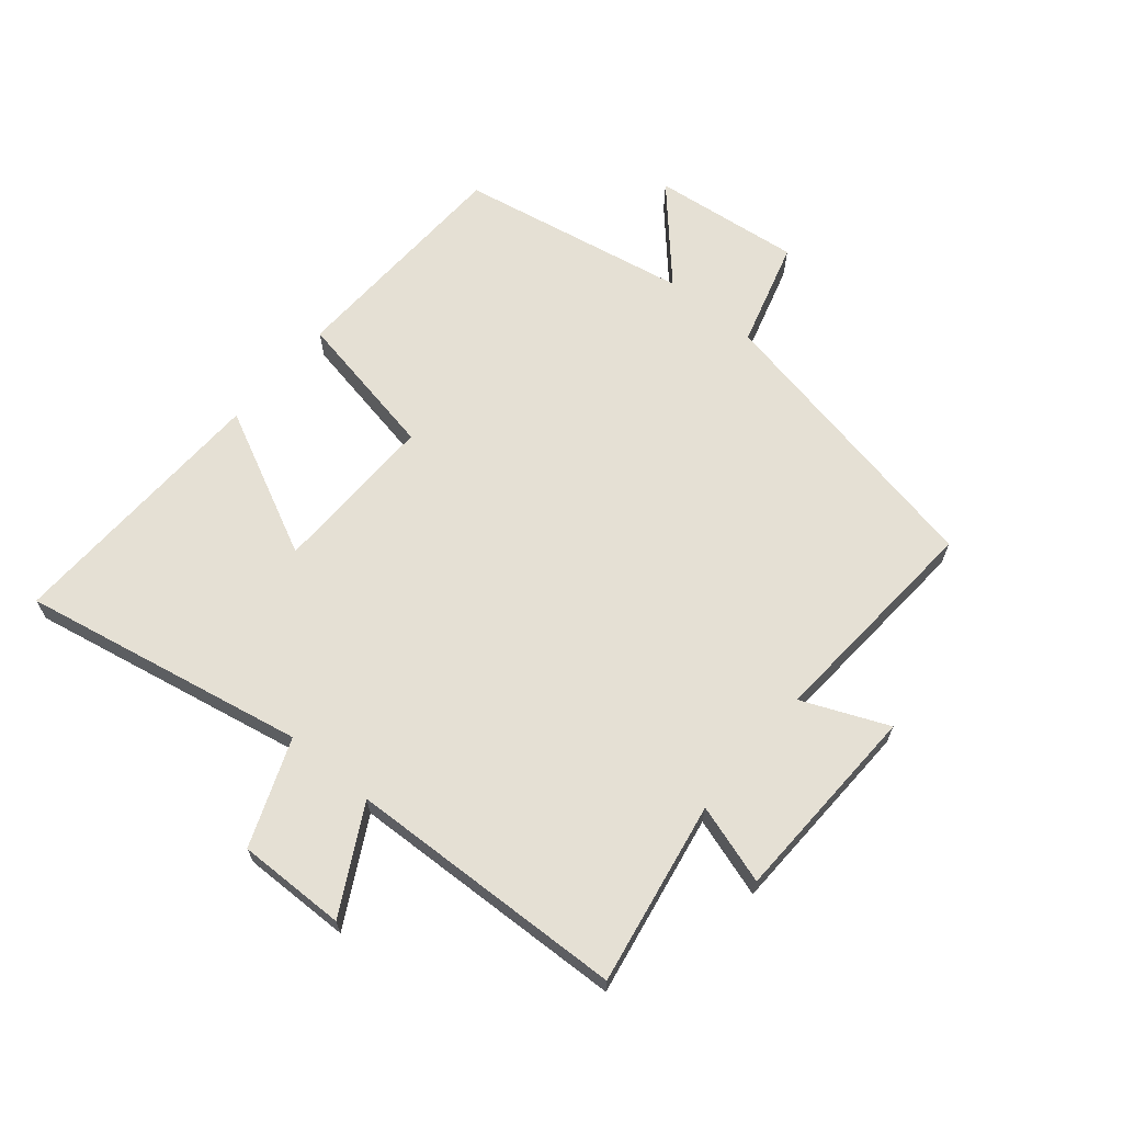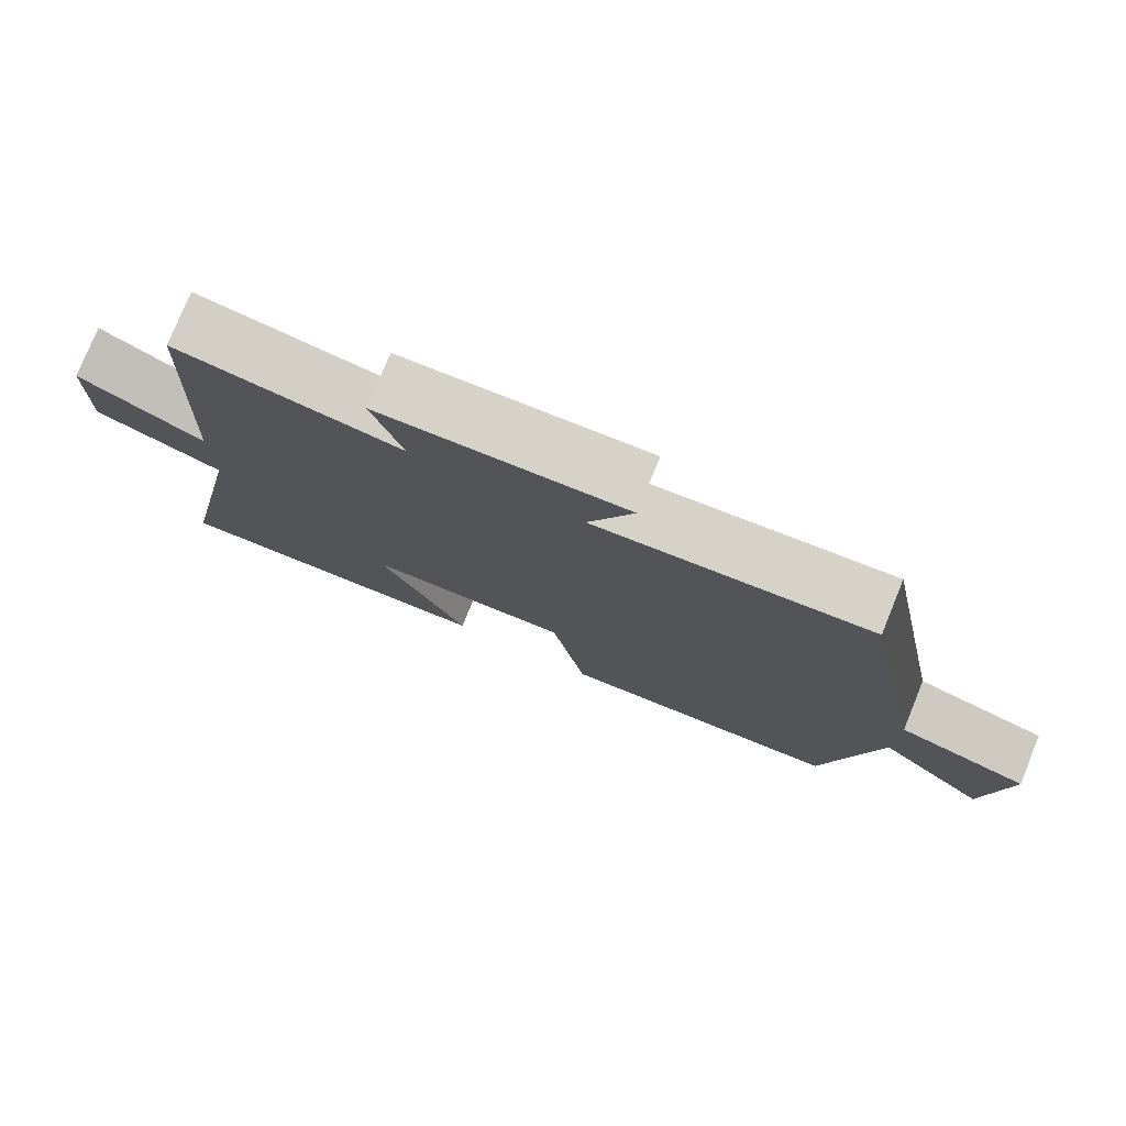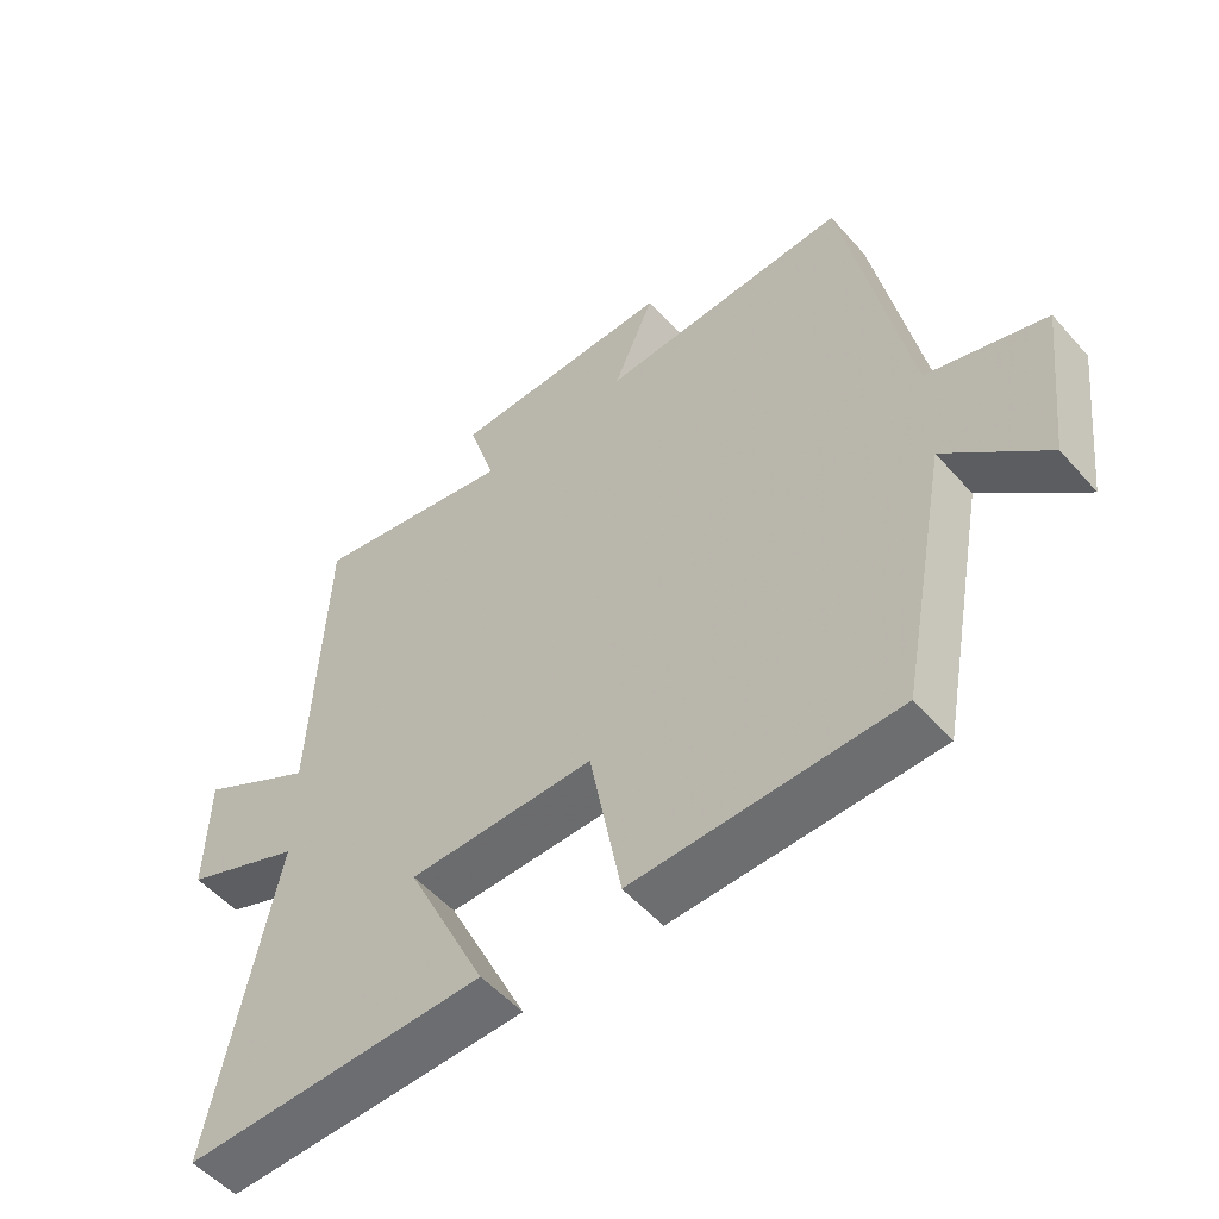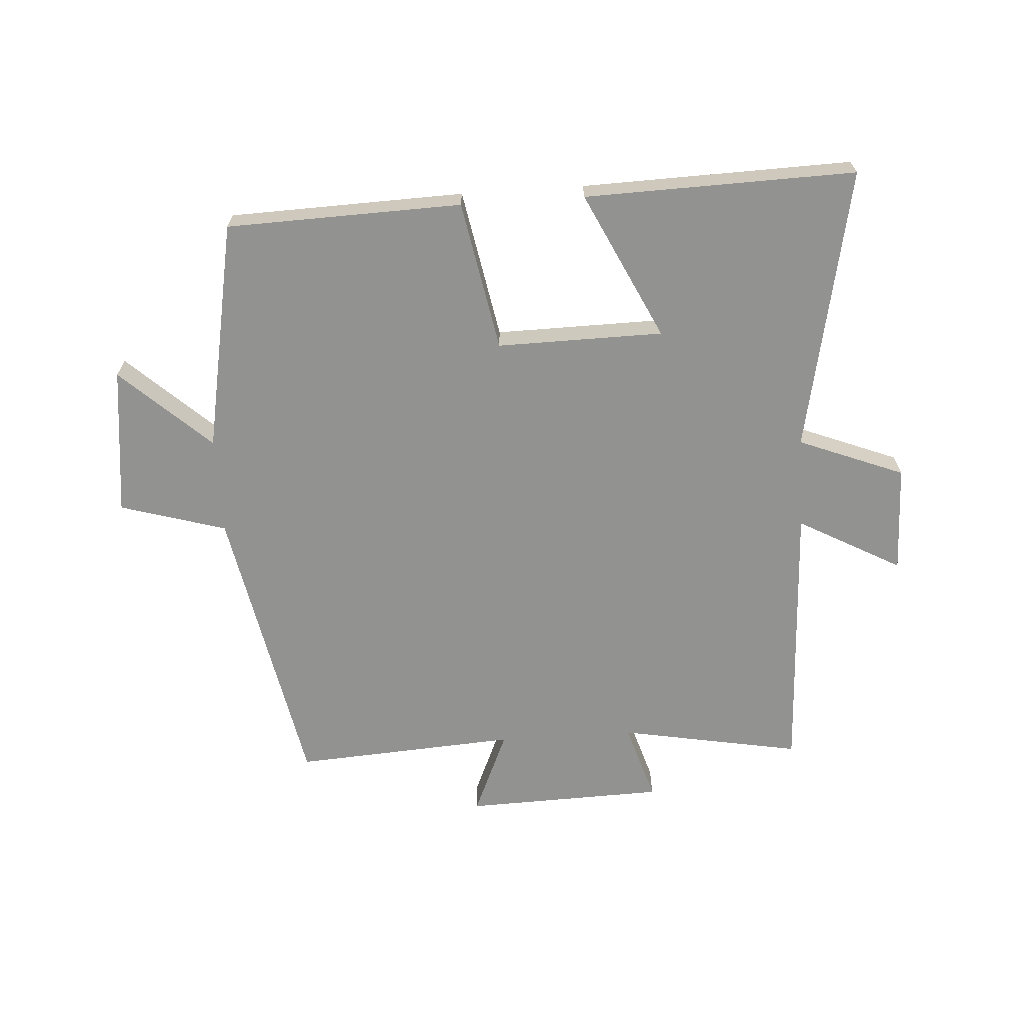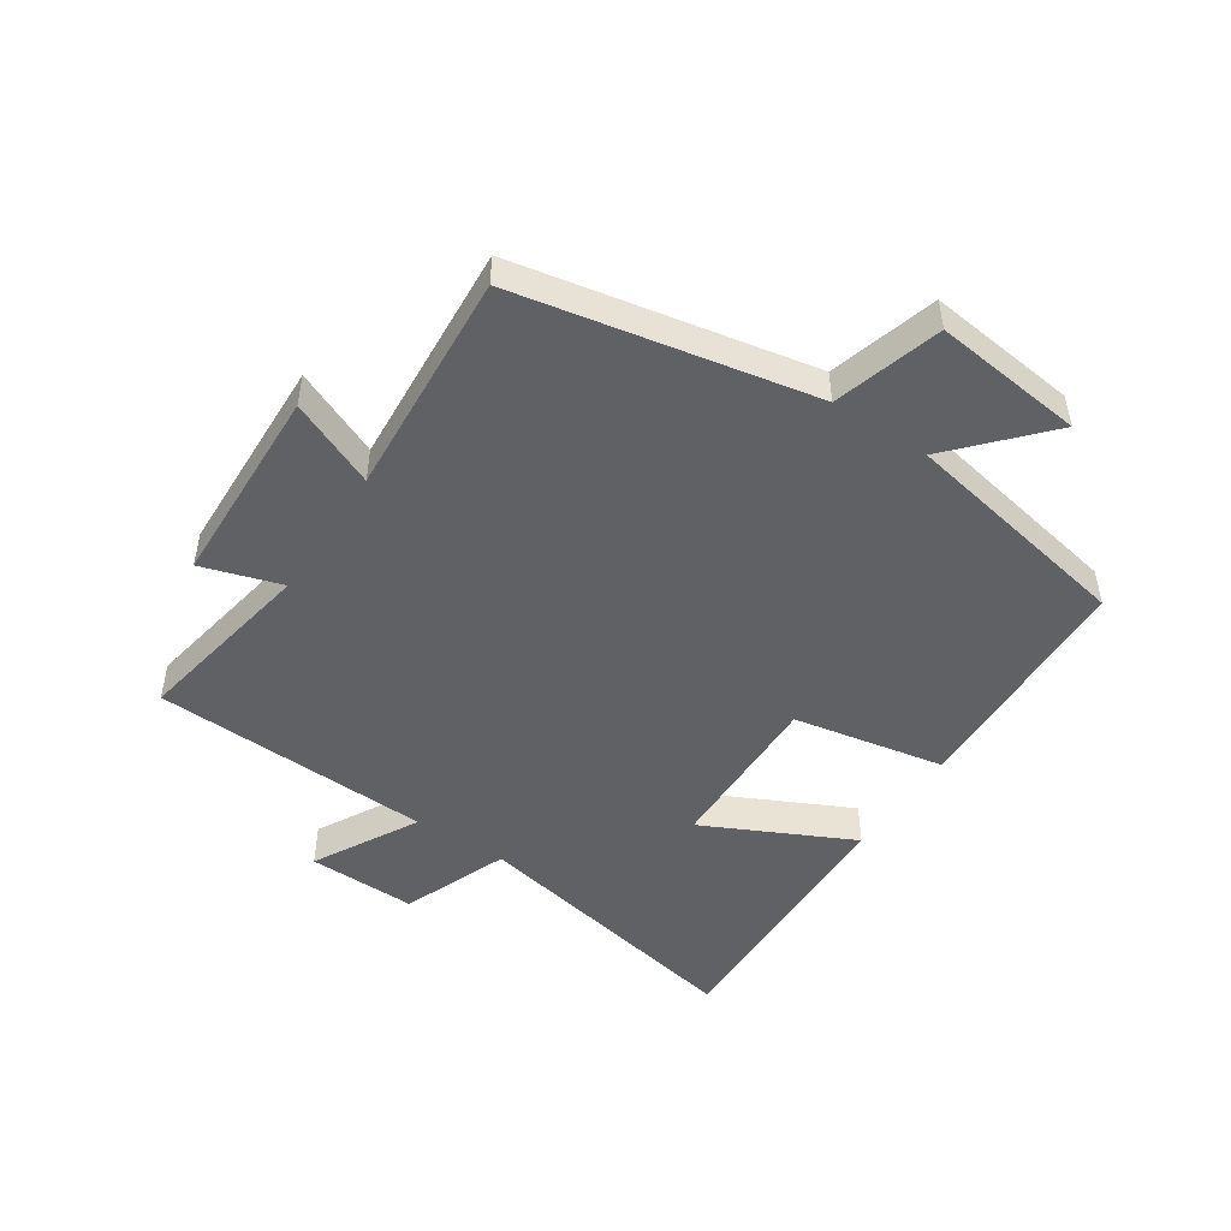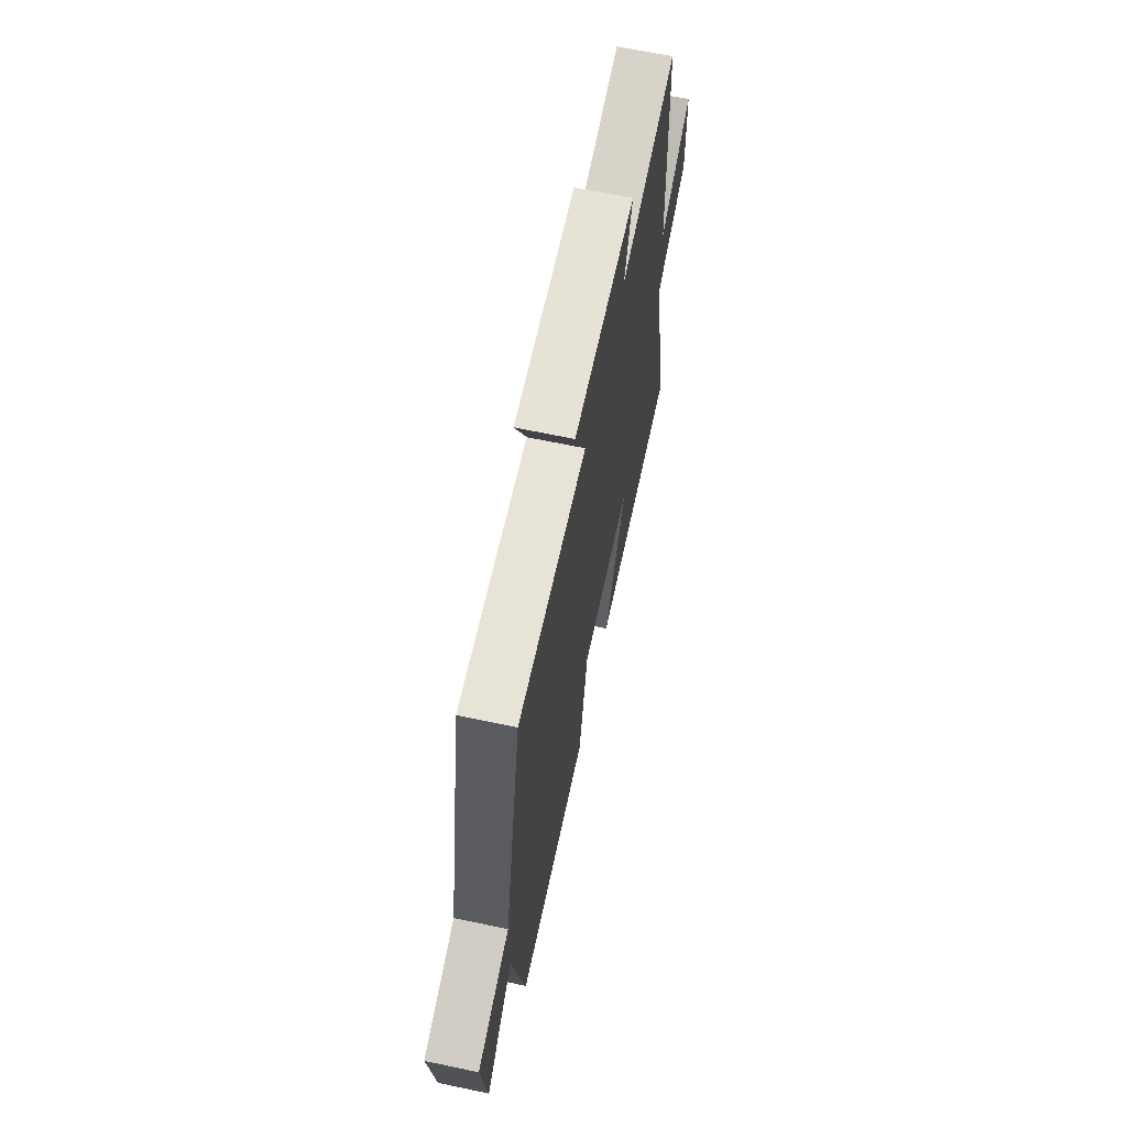
<metadata>
{"format":"obj","ext":"obj","renderer":"f3d","projection":"perspective","resolution":1024,"background":"white","views":[{"elev":65.6,"azim":-49.9,"up":"+Y"},{"elev":77.5,"azim":22.2,"up":"+Z"},{"elev":-52.9,"azim":40.2,"up":"+Z"},{"elev":-66.2,"azim":-176.3,"up":"+Y"},{"elev":-48.8,"azim":56.6,"up":"+Y"},{"elev":65.8,"azim":102.0,"up":"+Z"}]}
</metadata>
<code>
v -0.593 0.07 -0.512
v -0.5 0.07 -0.05
v -0.672 0.07 0.018
v -0.668 0.07 0.194
v -0.5 0.07 0.102
v -0.48 0.07 0.554
v -0.183 0.07 0.5
v -0.223 0.07 0.629
v 0.103 0.07 0.639
v 0.043 0.07 0.5
v 0.407 0.07 0.524
v 0.5 0.07 0.047
v 0.673 0.07 -0.004
v 0.645 0.07 -0.246
v 0.5 0.07 -0.113
v 0.429 0.07 -0.488
v 0.047 0.07 -0.5
v 0.001 0.07 -0.256
v -0.269 0.07 -0.26
v -0.153 0.07 -0.5
v -0.593 0 -0.512
v -0.5 0 -0.05
v -0.672 0 0.018
v -0.668 0 0.194
v -0.5 0 0.102
v -0.48 0 0.554
v -0.183 0 0.5
v -0.223 0 0.629
v 0.103 0 0.639
v 0.043 0 0.5
v 0.407 0 0.524
v 0.5 0 0.047
v 0.673 0 -0.004
v 0.645 0 -0.246
v 0.5 0 -0.113
v 0.429 0 -0.488
v 0.047 0 -0.5
v 0.001 0 -0.256
v -0.269 0 -0.26
v -0.153 0 -0.5
f 19 20 1 2
f 18 19 2
f 15 16 17 18
f 15 18 2
f 12 13 14 15
f 10 11 12 15
f 10 15 2
f 7 8 9 10
f 7 10 2
f 5 6 7 2
f 2 3 4 5
f 22 21 40 39
f 22 39 38
f 38 37 36 35
f 22 38 35
f 35 34 33 32
f 35 32 31 30
f 22 35 30
f 30 29 28 27
f 22 30 27
f 22 27 26 25
f 25 24 23 22
f 1 21 22 2
f 2 22 23 3
f 3 23 24 4
f 4 24 25 5
f 5 25 26 6
f 6 26 27 7
f 7 27 28 8
f 8 28 29 9
f 9 29 30 10
f 10 30 31 11
f 11 31 32 12
f 12 32 33 13
f 13 33 34 14
f 14 34 35 15
f 15 35 36 16
f 16 36 37 17
f 17 37 38 18
f 18 38 39 19
f 19 39 40 20
f 20 40 21 1

</code>
